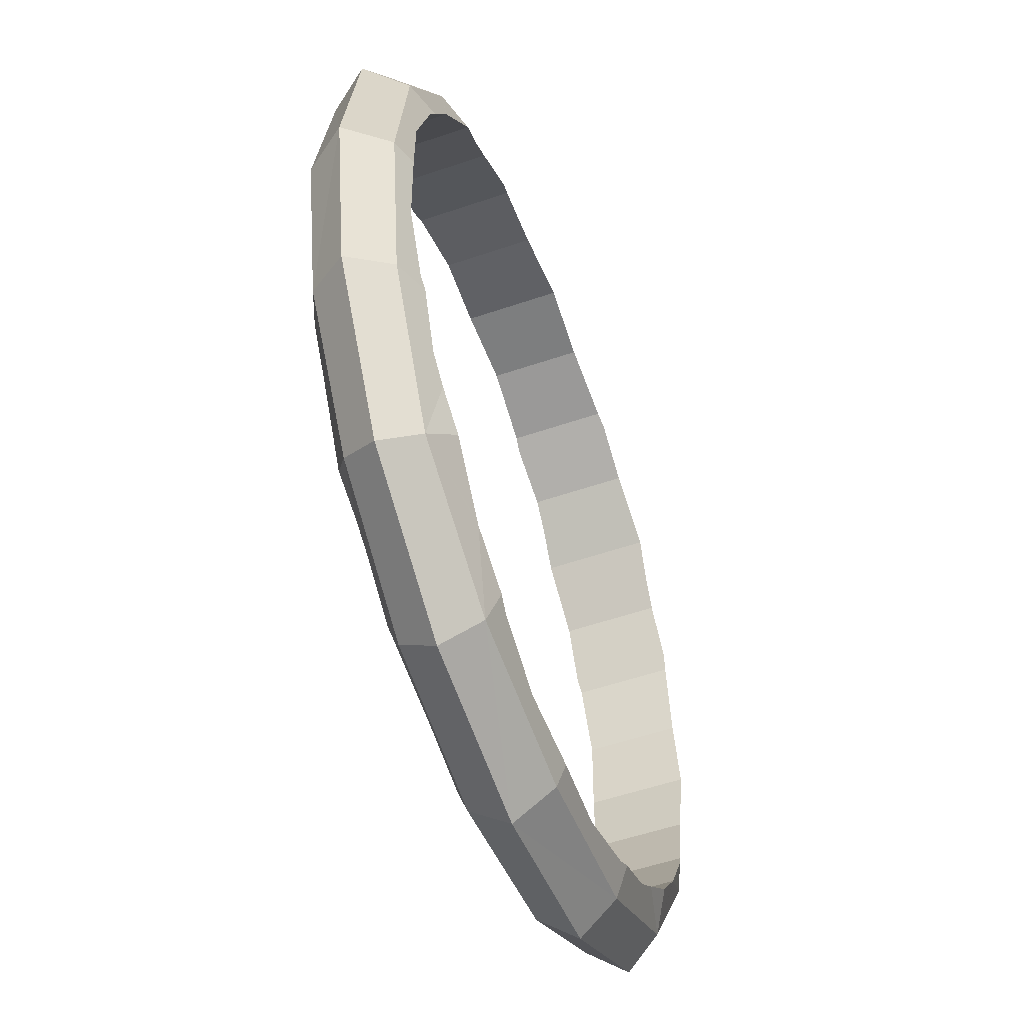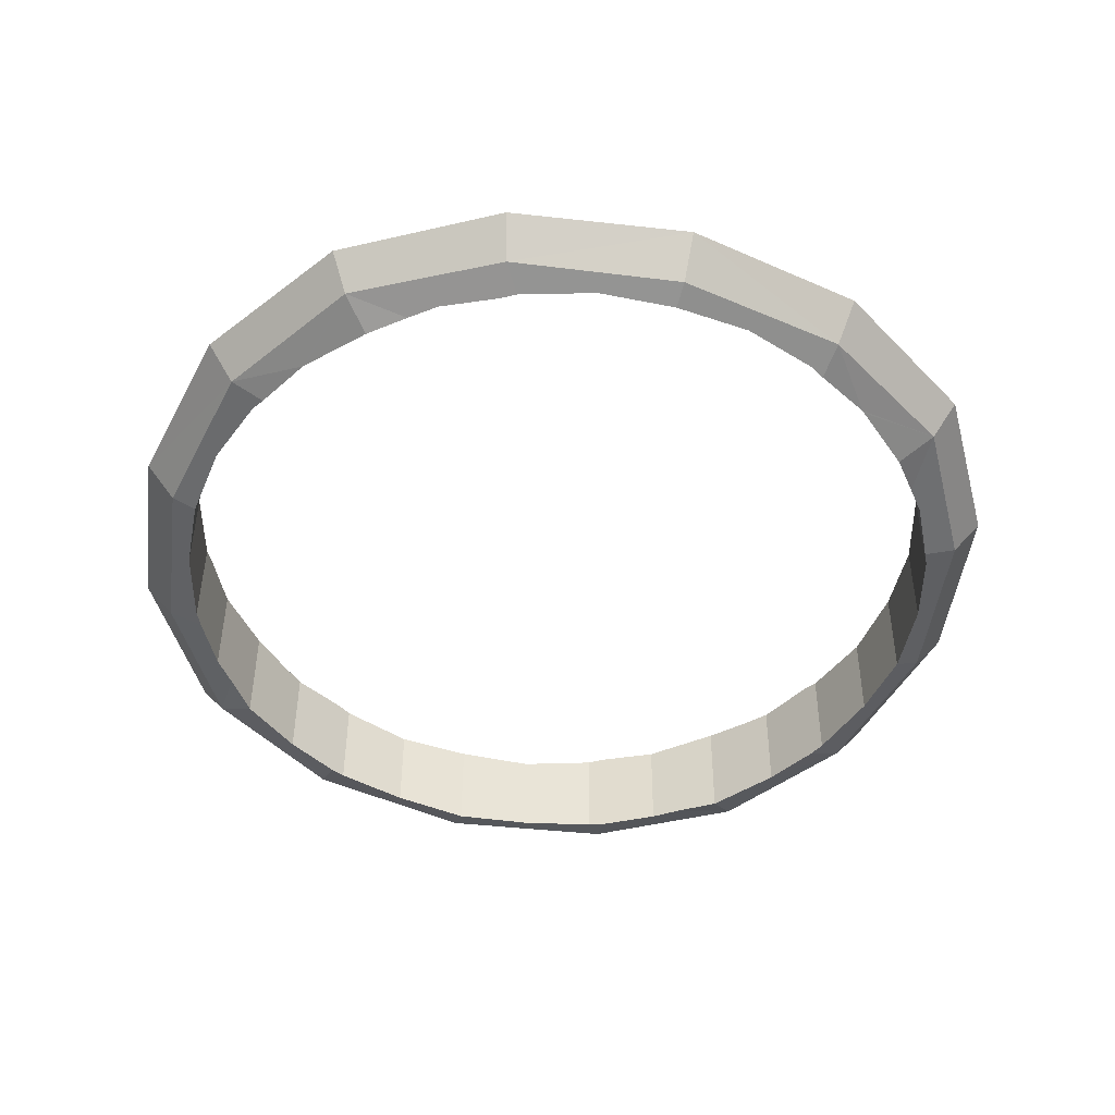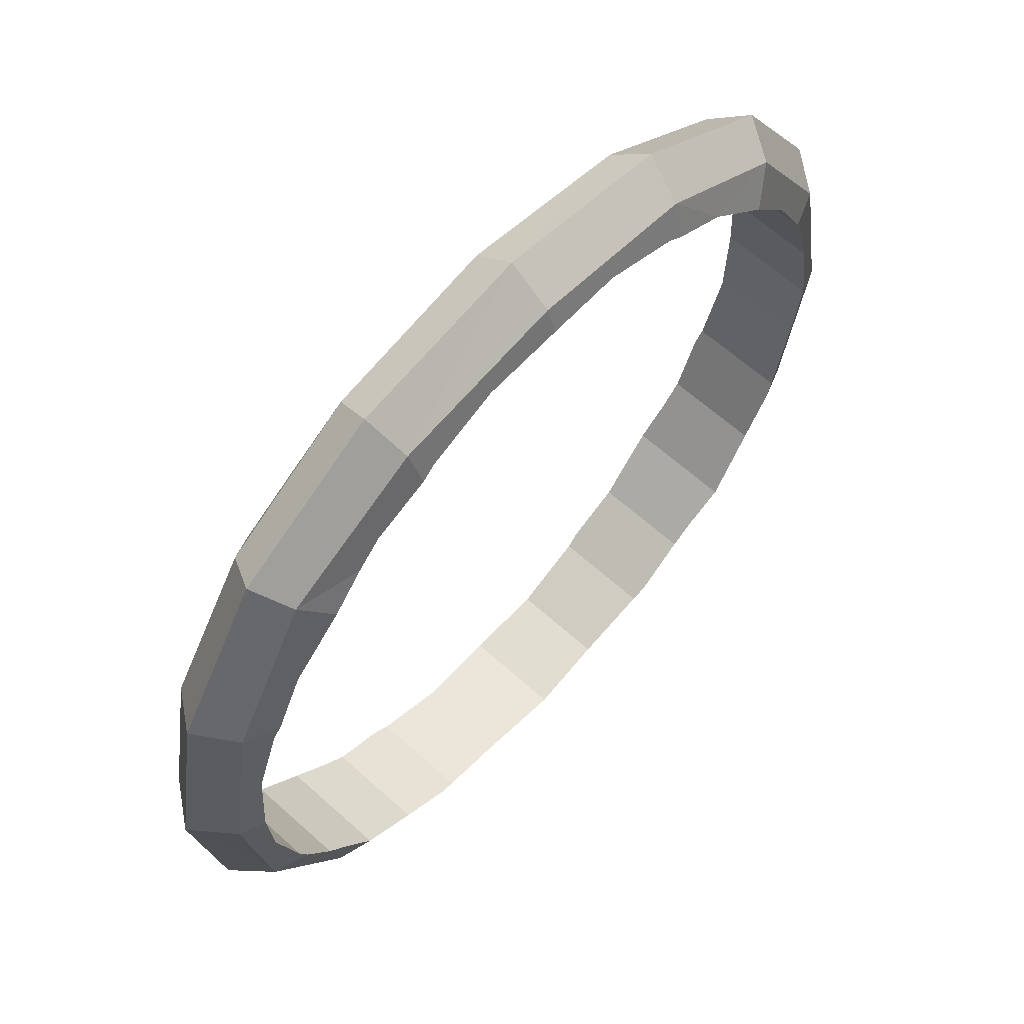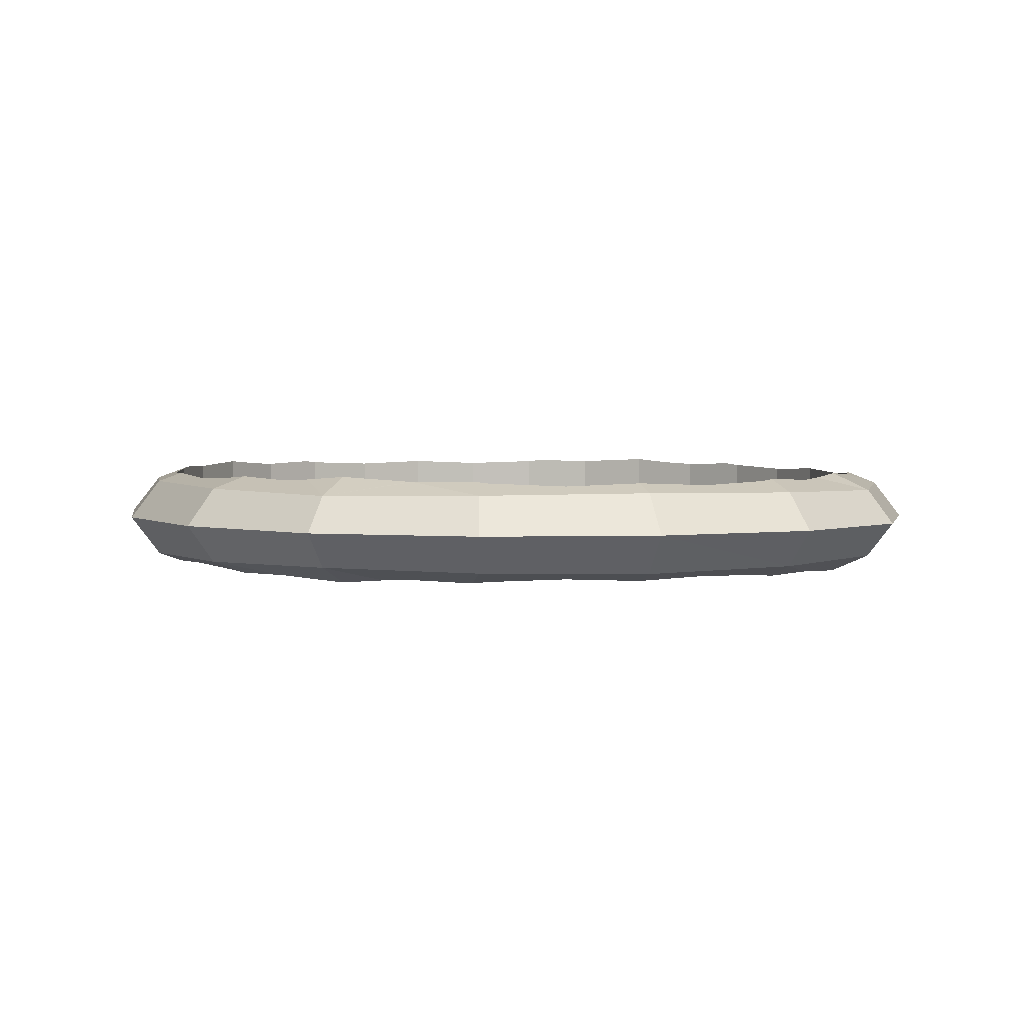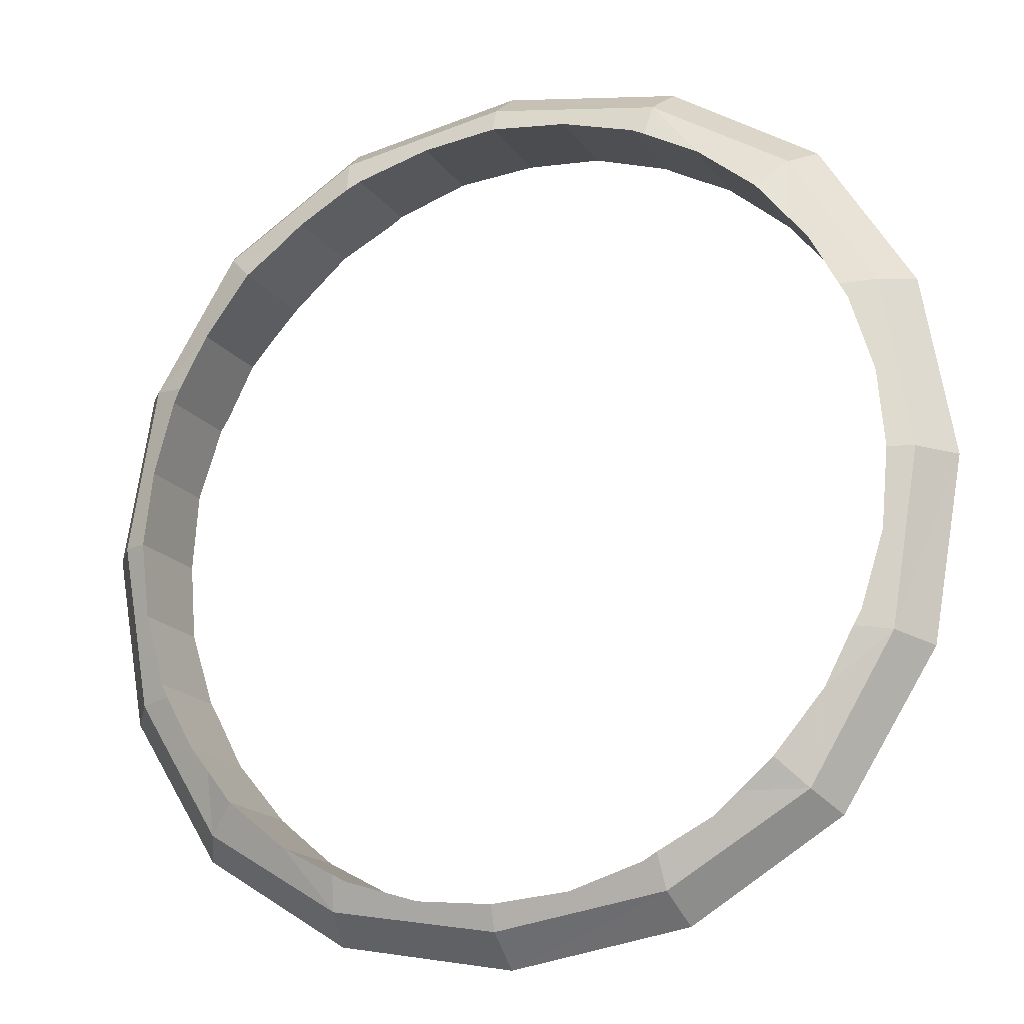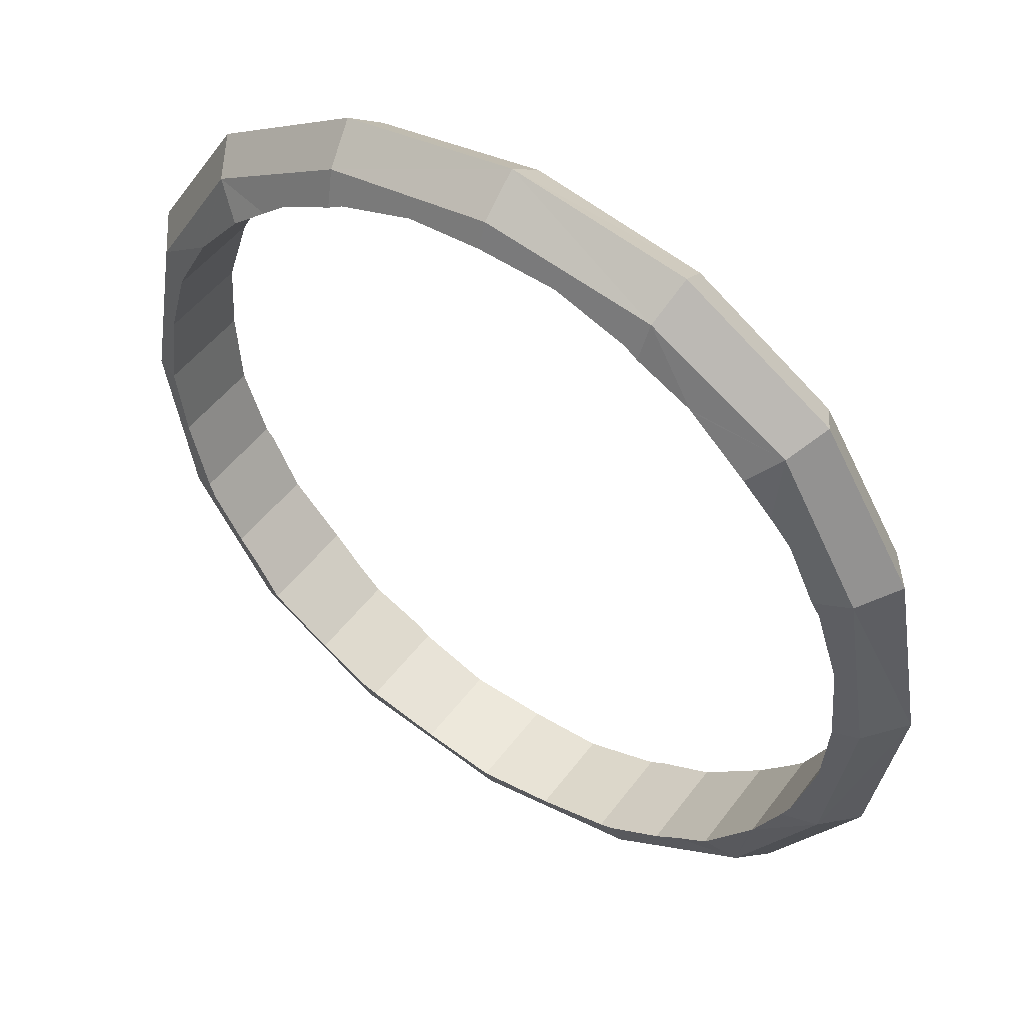
<metadata>
{"format":"obj","ext":"obj","renderer":"f3d","projection":"perspective","resolution":1024,"background":"white","views":[{"elev":-54.2,"azim":109.2,"up":"+Z"},{"elev":-47.4,"azim":73.1,"up":"+Y"},{"elev":62.6,"azim":131.6,"up":"+Z"},{"elev":2.3,"azim":70.9,"up":"+Y"},{"elev":-17.3,"azim":-157.2,"up":"+Z"},{"elev":49.4,"azim":-145.7,"up":"+Z"}]}
</metadata>
<code>
o 立方体.001
v 0.7575 2.678 -1.378
v 0.8478 2.838 -1.466
v 0.762 3.001 -1.378
v 0.762 3.001 1.378
v 0.8478 2.838 1.466
v 0.7575 2.678 1.378
v -1.993 3.039 1.378
v -2.083 2.879 1.466
v -1.997 2.716 1.378
v -1.993 3.039 -1.378
v -2.083 2.879 -1.466
v -1.997 2.716 -1.378
v 1.133 2.662 -0.7602
v 1.262 2.833 -0.801
v 1.137 3.007 -0.7602
v 1.259 2.651 0
v 1.401 2.831 -0
v 1.264 3.014 -0
v 1.133 2.662 0.7602
v 1.262 2.833 0.801
v 1.137 3.007 0.7602
v 0.14 2.676 1.753
v 0.1832 2.848 1.88
v 0.1448 3.02 1.753
v -0.6202 2.677 1.88
v -0.6177 2.859 2.019
v -0.6152 3.04 1.88
v -1.38 2.697 1.753
v -1.419 2.87 1.88
v -1.375 3.041 1.753
v -2.373 2.711 0.7602
v -2.497 2.885 0.801
v -2.368 3.055 0.7602
v -2.5 2.703 -0
v -2.636 2.887 -0
v -2.495 3.066 0
v -2.373 2.711 -0.7602
v -2.497 2.885 -0.801
v -2.368 3.055 -0.7602
v -1.38 2.697 -1.753
v -1.419 2.87 -1.88
v -1.375 3.041 -1.753
v -0.6202 2.677 -1.88
v -0.6177 2.859 -2.019
v -0.6152 3.04 -1.88
v 0.14 2.676 -1.753
v 0.1832 2.848 -1.88
v 0.1448 3.02 -1.753
v 0.8416 2.614 -0.9932
v 0.6298 2.6 -1.251
v 0.9792 2.608 -0.7411
v 0.8501 2.614 -0.9829
v 0.7629 3.065 -1.097
v 0.6365 3.083 -1.251
v 0.8562 3.057 -0.9829
v 0.9856 3.066 -0.7411
v 1.02 3.057 -0.677
v 1.12 3.044 -0.3451
v 1.154 3.056 -0
v 1.154 3.056 0
v 1.12 3.044 0.3451
v 1.02 3.057 0.677
v 0.9856 3.066 0.7411
v 0.8563 3.062 0.9829
v 0.8478 3.063 0.9932
v 0.6365 3.083 1.251
v 0.6365 3.083 1.251
v 0.7566 2.615 1.097
v 0.8502 2.62 0.9829
v 0.9792 2.608 0.7411
v 0.6298 2.6 1.251
v 1.148 2.613 0
v 1.114 2.626 0.3451
v 1.014 2.615 0.677
v 1.014 2.615 -0.677
v 1.114 2.626 -0.3451
v 1.148 2.613 0
v 0.3723 2.62 1.463
v 0.1202 2.619 1.6
v 0.362 2.621 1.471
v 0.4821 3.069 1.378
v 0.3681 3.064 1.471
v 0.1265 3.077 1.6
v 0.06234 3.071 1.634
v -0.2697 3.063 1.735
v -0.6146 3.08 1.769
v -0.6146 3.08 1.769
v -0.9599 3.072 1.735
v -1.292 3.089 1.634
v -1.356 3.098 1.6
v -1.597 3.096 1.471
v -1.608 3.097 1.463
v -1.865 3.118 1.251
v -1.865 3.118 1.251
v -1.717 2.649 1.378
v -1.604 2.654 1.471
v -1.362 2.64 1.6
v -1.872 2.635 1.251
v -0.6208 2.637 1.769
v -0.9657 2.655 1.735
v -1.298 2.647 1.634
v 0.05622 2.628 1.634
v -0.2755 2.645 1.735
v -0.6208 2.637 1.769
v -2.083 2.654 0.9932
v -2.092 2.655 0.9829
v -2.221 2.652 0.7411
v -1.992 3.103 1.097
v -2.086 3.098 0.9829
v -2.215 3.11 0.7411
v -2.249 3.103 0.677
v -2.384 3.105 0
v -2.35 3.092 0.3451
v -2.384 3.105 0
v -2.215 3.11 -0.7411
v -2.249 3.103 -0.677
v -2.35 3.092 -0.3451
v -2.085 3.103 -0.9829
v -2.077 3.104 -0.9932
v -1.865 3.118 -1.251
v -1.865 3.118 -1.251
v -1.998 2.653 -1.097
v -2.092 2.66 -0.9829
v -2.221 2.652 -0.7411
v -1.872 2.635 -1.251
v -1.872 2.635 -1.251
v -2.356 2.674 -0.3451
v -2.39 2.662 -0
v -2.255 2.66 -0.677
v -2.356 2.674 0.3451
v -2.255 2.66 0.677
v -2.39 2.662 0
v -1.614 2.648 -1.463
v -1.604 2.648 -1.471
v -1.362 2.64 -1.6
v -1.711 3.099 -1.378
v -1.597 3.091 -1.471
v -1.356 3.098 -1.6
v -1.292 3.089 -1.634
v -0.6146 3.08 -1.769
v -0.9599 3.072 -1.735
v -0.6146 3.08 -1.769
v 0.1265 3.077 -1.6
v 0.06234 3.071 -1.634
v -0.2697 3.063 -1.735
v 0.3682 3.069 -1.471
v 0.3785 3.07 -1.463
v 0.6365 3.083 -1.251
v 0.4758 2.618 -1.378
v 0.3621 2.626 -1.471
v 0.1202 2.619 -1.6
v -0.2755 2.645 -1.735
v -0.6208 2.637 -1.769
v 0.05622 2.628 -1.634
v -0.9657 2.655 -1.735
v -1.298 2.647 -1.634
v -0.6208 2.637 -1.769
f 13 17 16
f 15 17 14
f 17 19 16
f 17 21 20
f 52 49 1
f 1 14 13
f 3 14 2
f 53 55 3
f 15 57 58
f 18 59 61
f 4 65 67
f 20 4 5
f 20 6 19
f 6 68 69
f 73 16 19
f 13 76 75
f 22 26 25
f 24 26 23
f 26 28 25
f 26 30 29
f 80 78 6
f 6 23 22
f 4 23 5
f 81 82 4
f 85 27 24
f 27 86 88
f 7 92 94
f 29 7 8
f 29 9 28
f 9 95 96
f 100 25 28
f 22 103 102
f 31 35 34
f 33 35 32
f 35 37 34
f 35 39 38
f 106 105 9
f 9 32 31
f 7 32 8
f 108 109 7
f 33 111 113
f 36 112 117
f 10 119 121
f 38 10 11
f 38 12 37
f 12 125 122
f 37 129 127
f 130 131 31
f 40 44 43
f 42 44 41
f 44 46 43
f 44 48 47
f 134 133 12
f 12 41 40
f 10 41 11
f 136 137 10
f 42 139 141
f 45 140 145
f 3 147 148
f 47 3 2
f 47 1 46
f 1 149 150
f 46 154 152
f 155 156 40
f 100 87 104
f 89 100 101
f 89 101 96
f 91 96 95
f 94 98 108
f 131 111 109
f 113 131 130
f 113 132 114
f 127 114 132
f 116 127 129
f 116 129 123
f 118 123 122
f 120 126 136
f 156 139 137
f 141 156 155
f 142 141 157
f 152 142 157
f 144 152 154
f 144 154 150
f 146 150 149
f 148 50 53
f 52 51 75
f 58 75 76
f 58 76 77
f 73 60 77
f 62 73 74
f 62 74 69
f 64 69 68
f 80 82 81
f 80 79 102
f 85 102 103
f 85 103 104
f 13 14 17
f 15 18 17
f 17 20 19
f 17 18 21
f 50 1 49
f 1 13 52
f 13 51 52
f 1 2 14
f 3 15 14
f 55 56 15
f 15 3 55
f 3 54 53
f 59 18 58
f 18 15 58
f 15 56 57
f 62 63 21
f 61 62 21
f 61 21 18
f 59 60 61
f 4 21 64
f 21 63 64
f 4 64 65
f 67 66 4
f 20 21 4
f 20 5 6
f 70 19 69
f 19 6 69
f 6 71 68
f 73 72 16
f 19 70 74
f 74 73 19
f 13 16 76
f 16 72 77
f 16 77 76
f 75 51 13
f 22 23 26
f 24 27 26
f 26 29 28
f 26 27 30
f 71 6 78
f 6 22 80
f 22 79 80
f 6 5 23
f 4 24 23
f 82 83 24
f 24 4 82
f 4 66 81
f 85 86 27
f 24 83 84
f 84 85 24
f 89 90 30
f 88 89 30
f 88 30 27
f 86 87 88
f 7 30 91
f 30 90 91
f 7 91 92
f 94 93 7
f 29 30 7
f 29 8 9
f 97 28 96
f 28 9 96
f 9 98 95
f 100 99 25
f 28 97 101
f 101 100 28
f 22 25 103
f 25 99 103
f 99 104 103
f 102 79 22
f 31 32 35
f 33 36 35
f 35 38 37
f 35 36 39
f 105 98 9
f 9 31 106
f 31 107 106
f 9 8 32
f 7 33 32
f 109 110 33
f 33 7 109
f 7 93 108
f 112 36 113
f 36 33 113
f 33 110 111
f 116 115 39
f 117 116 39
f 117 39 36
f 112 114 117
f 10 39 118
f 39 115 118
f 10 118 119
f 121 120 10
f 38 39 10
f 38 11 12
f 124 37 123
f 37 12 123
f 122 123 12
f 125 126 122
f 128 34 127
f 34 37 127
f 37 124 129
f 131 107 31
f 31 34 130
f 34 128 130
f 128 132 130
f 40 41 44
f 42 45 44
f 44 47 46
f 44 45 48
f 133 125 12
f 12 40 134
f 40 135 134
f 12 11 41
f 10 42 41
f 137 138 42
f 42 10 137
f 10 120 136
f 140 45 141
f 45 42 141
f 42 138 139
f 144 143 48
f 145 144 48
f 145 48 45
f 140 142 145
f 3 48 146
f 48 143 146
f 3 146 147
f 148 54 3
f 47 48 3
f 47 2 1
f 151 46 150
f 46 1 150
f 1 50 149
f 153 43 152
f 43 46 152
f 46 151 154
f 156 135 40
f 40 43 155
f 43 153 155
f 153 157 155
f 104 99 100
f 100 88 87
f 89 88 100
f 101 97 96
f 96 91 89
f 91 90 89
f 95 98 94
f 94 92 95
f 92 91 95
f 98 105 108
f 105 106 108
f 106 109 108
f 108 93 94
f 110 109 111
f 109 106 131
f 106 107 131
f 113 111 131
f 113 130 132
f 114 112 113
f 132 128 127
f 127 117 114
f 116 117 127
f 129 124 123
f 123 118 116
f 118 115 116
f 126 121 122
f 121 119 122
f 119 118 122
f 133 134 136
f 134 137 136
f 126 125 133
f 126 133 136
f 120 121 126
f 138 137 139
f 137 134 156
f 134 135 156
f 141 139 156
f 140 141 142
f 141 155 157
f 157 153 152
f 152 145 142
f 144 145 152
f 154 151 150
f 150 146 144
f 146 143 144
f 50 148 149
f 148 147 149
f 147 146 149
f 50 49 53
f 49 52 53
f 52 55 53
f 53 54 148
f 75 57 55
f 57 56 55
f 55 52 75
f 58 57 75
f 77 60 59
f 59 58 77
f 77 72 73
f 73 61 60
f 62 61 73
f 74 70 69
f 69 64 62
f 64 63 62
f 68 71 67
f 67 65 68
f 65 64 68
f 81 66 67
f 67 71 81
f 71 78 81
f 78 80 81
f 102 84 82
f 84 83 82
f 82 80 102
f 85 84 102
f 104 87 86
f 86 85 104

</code>
